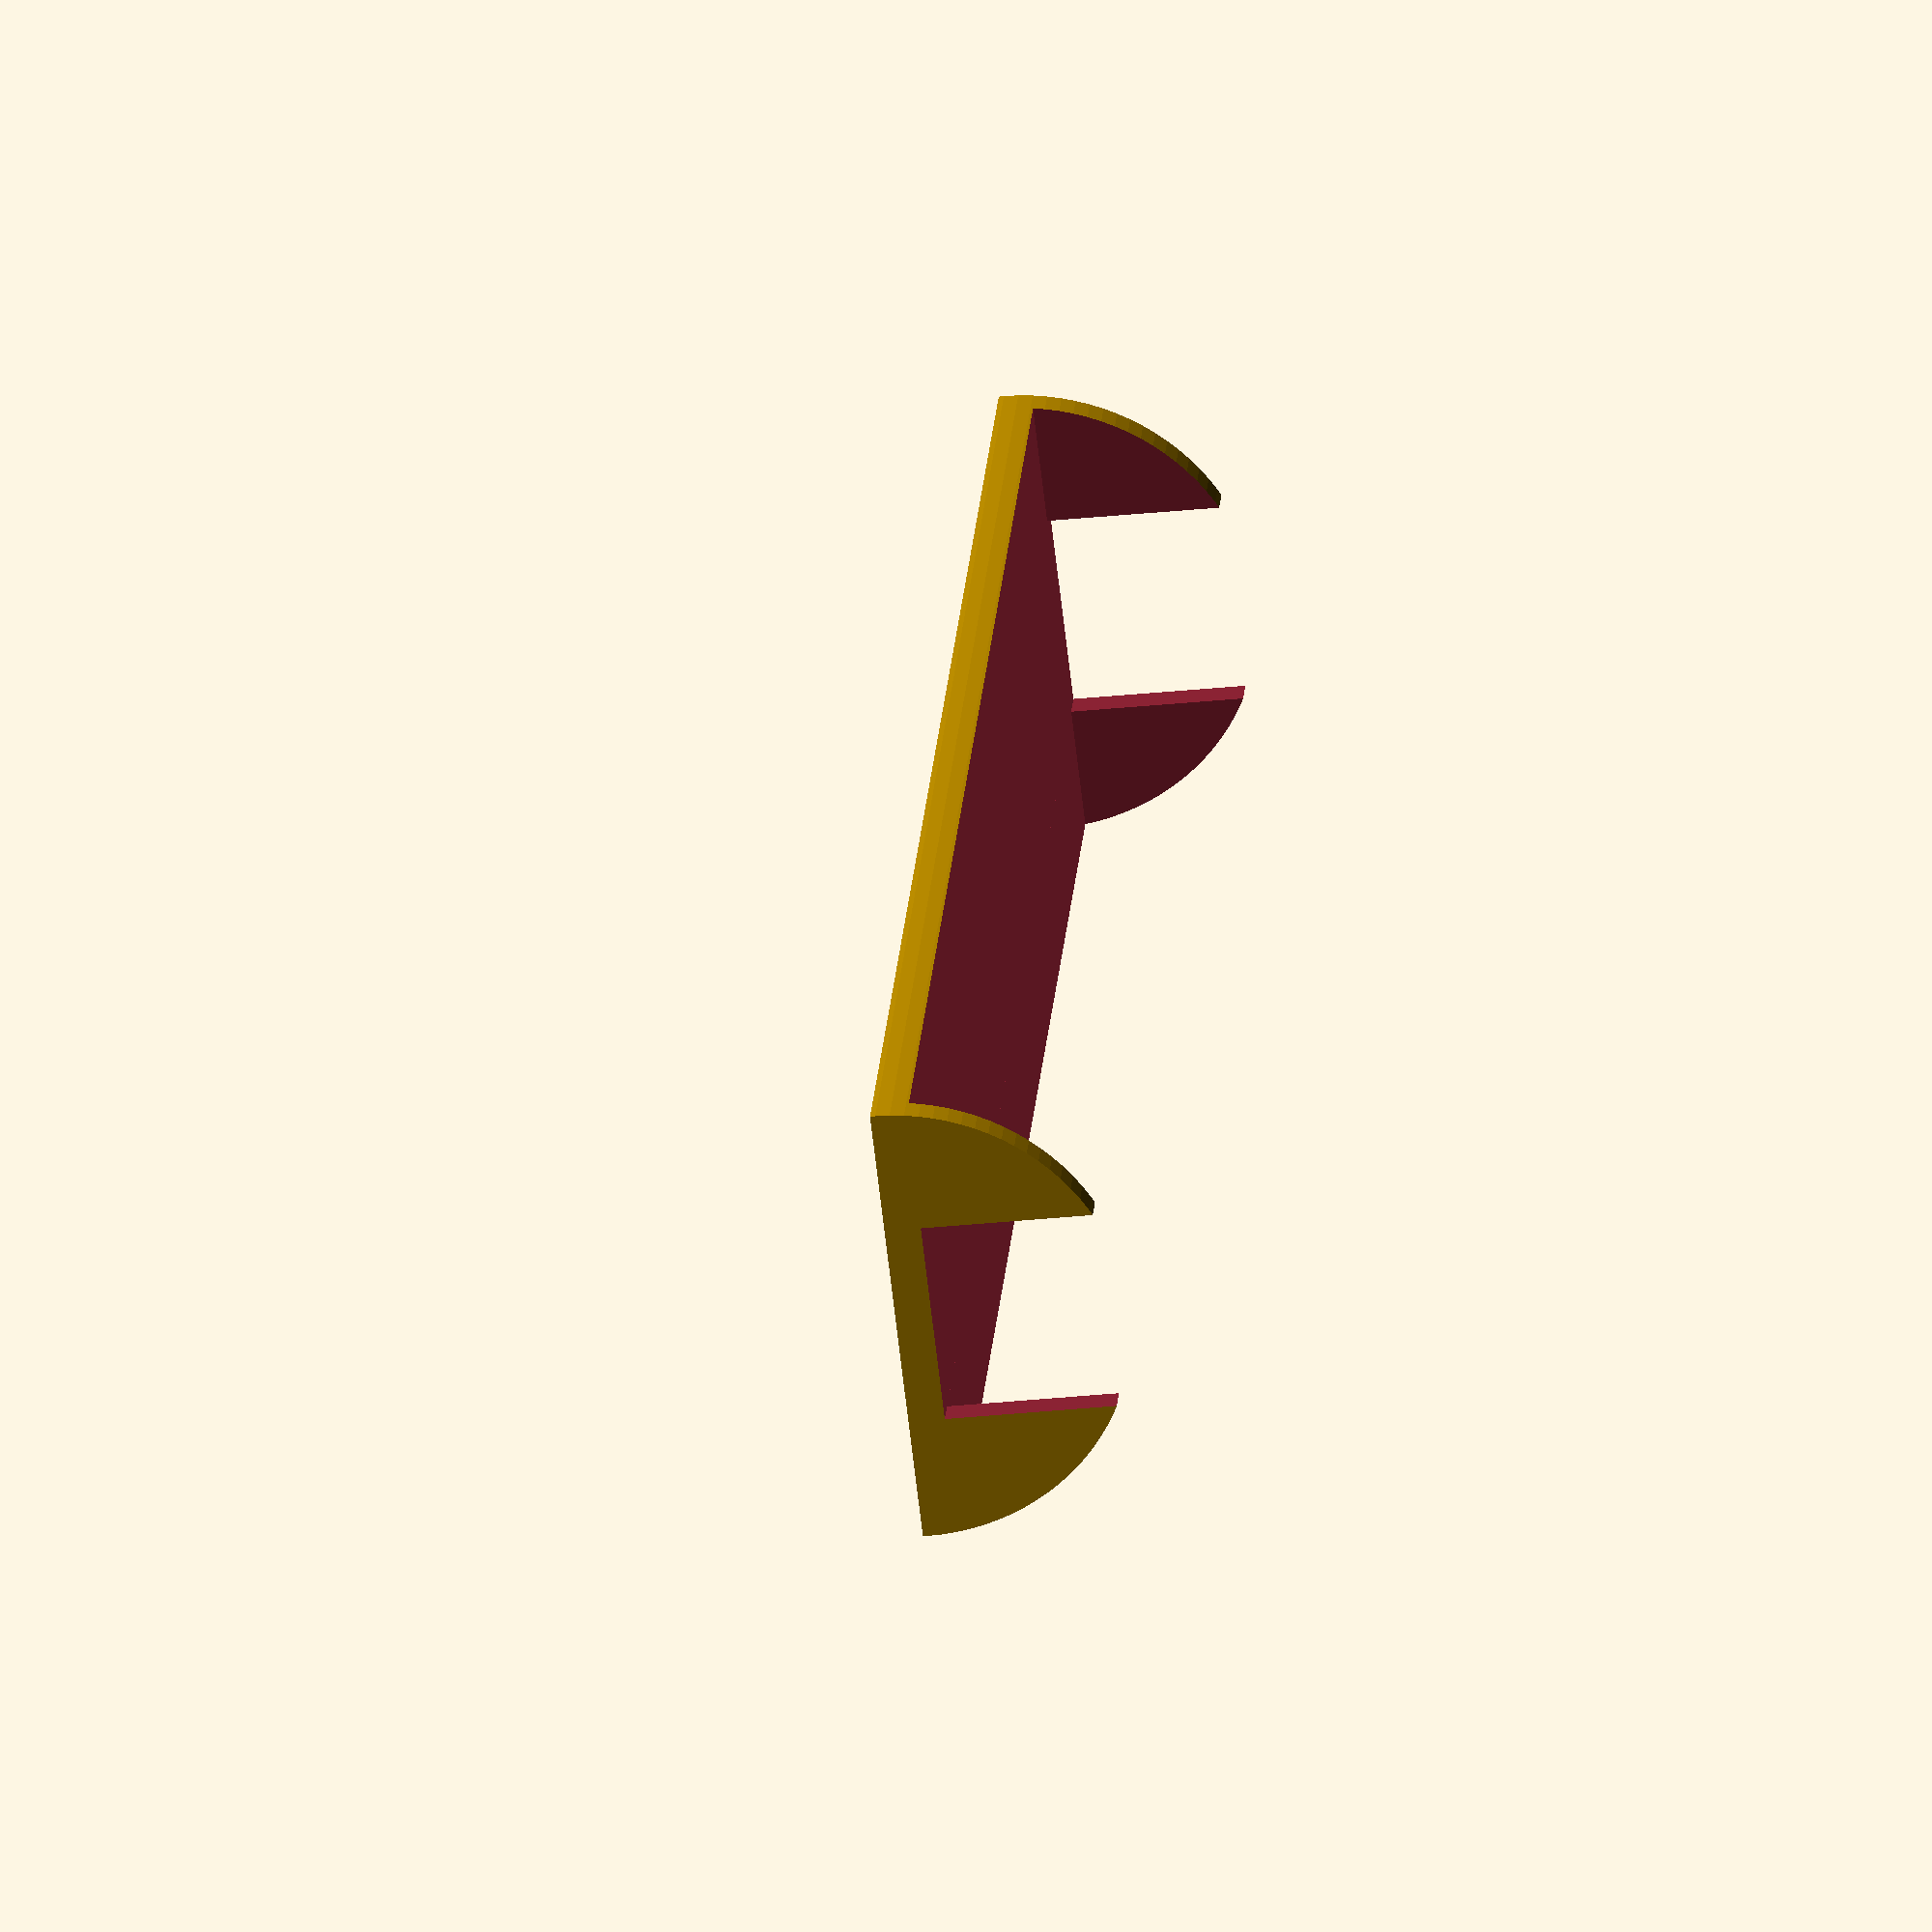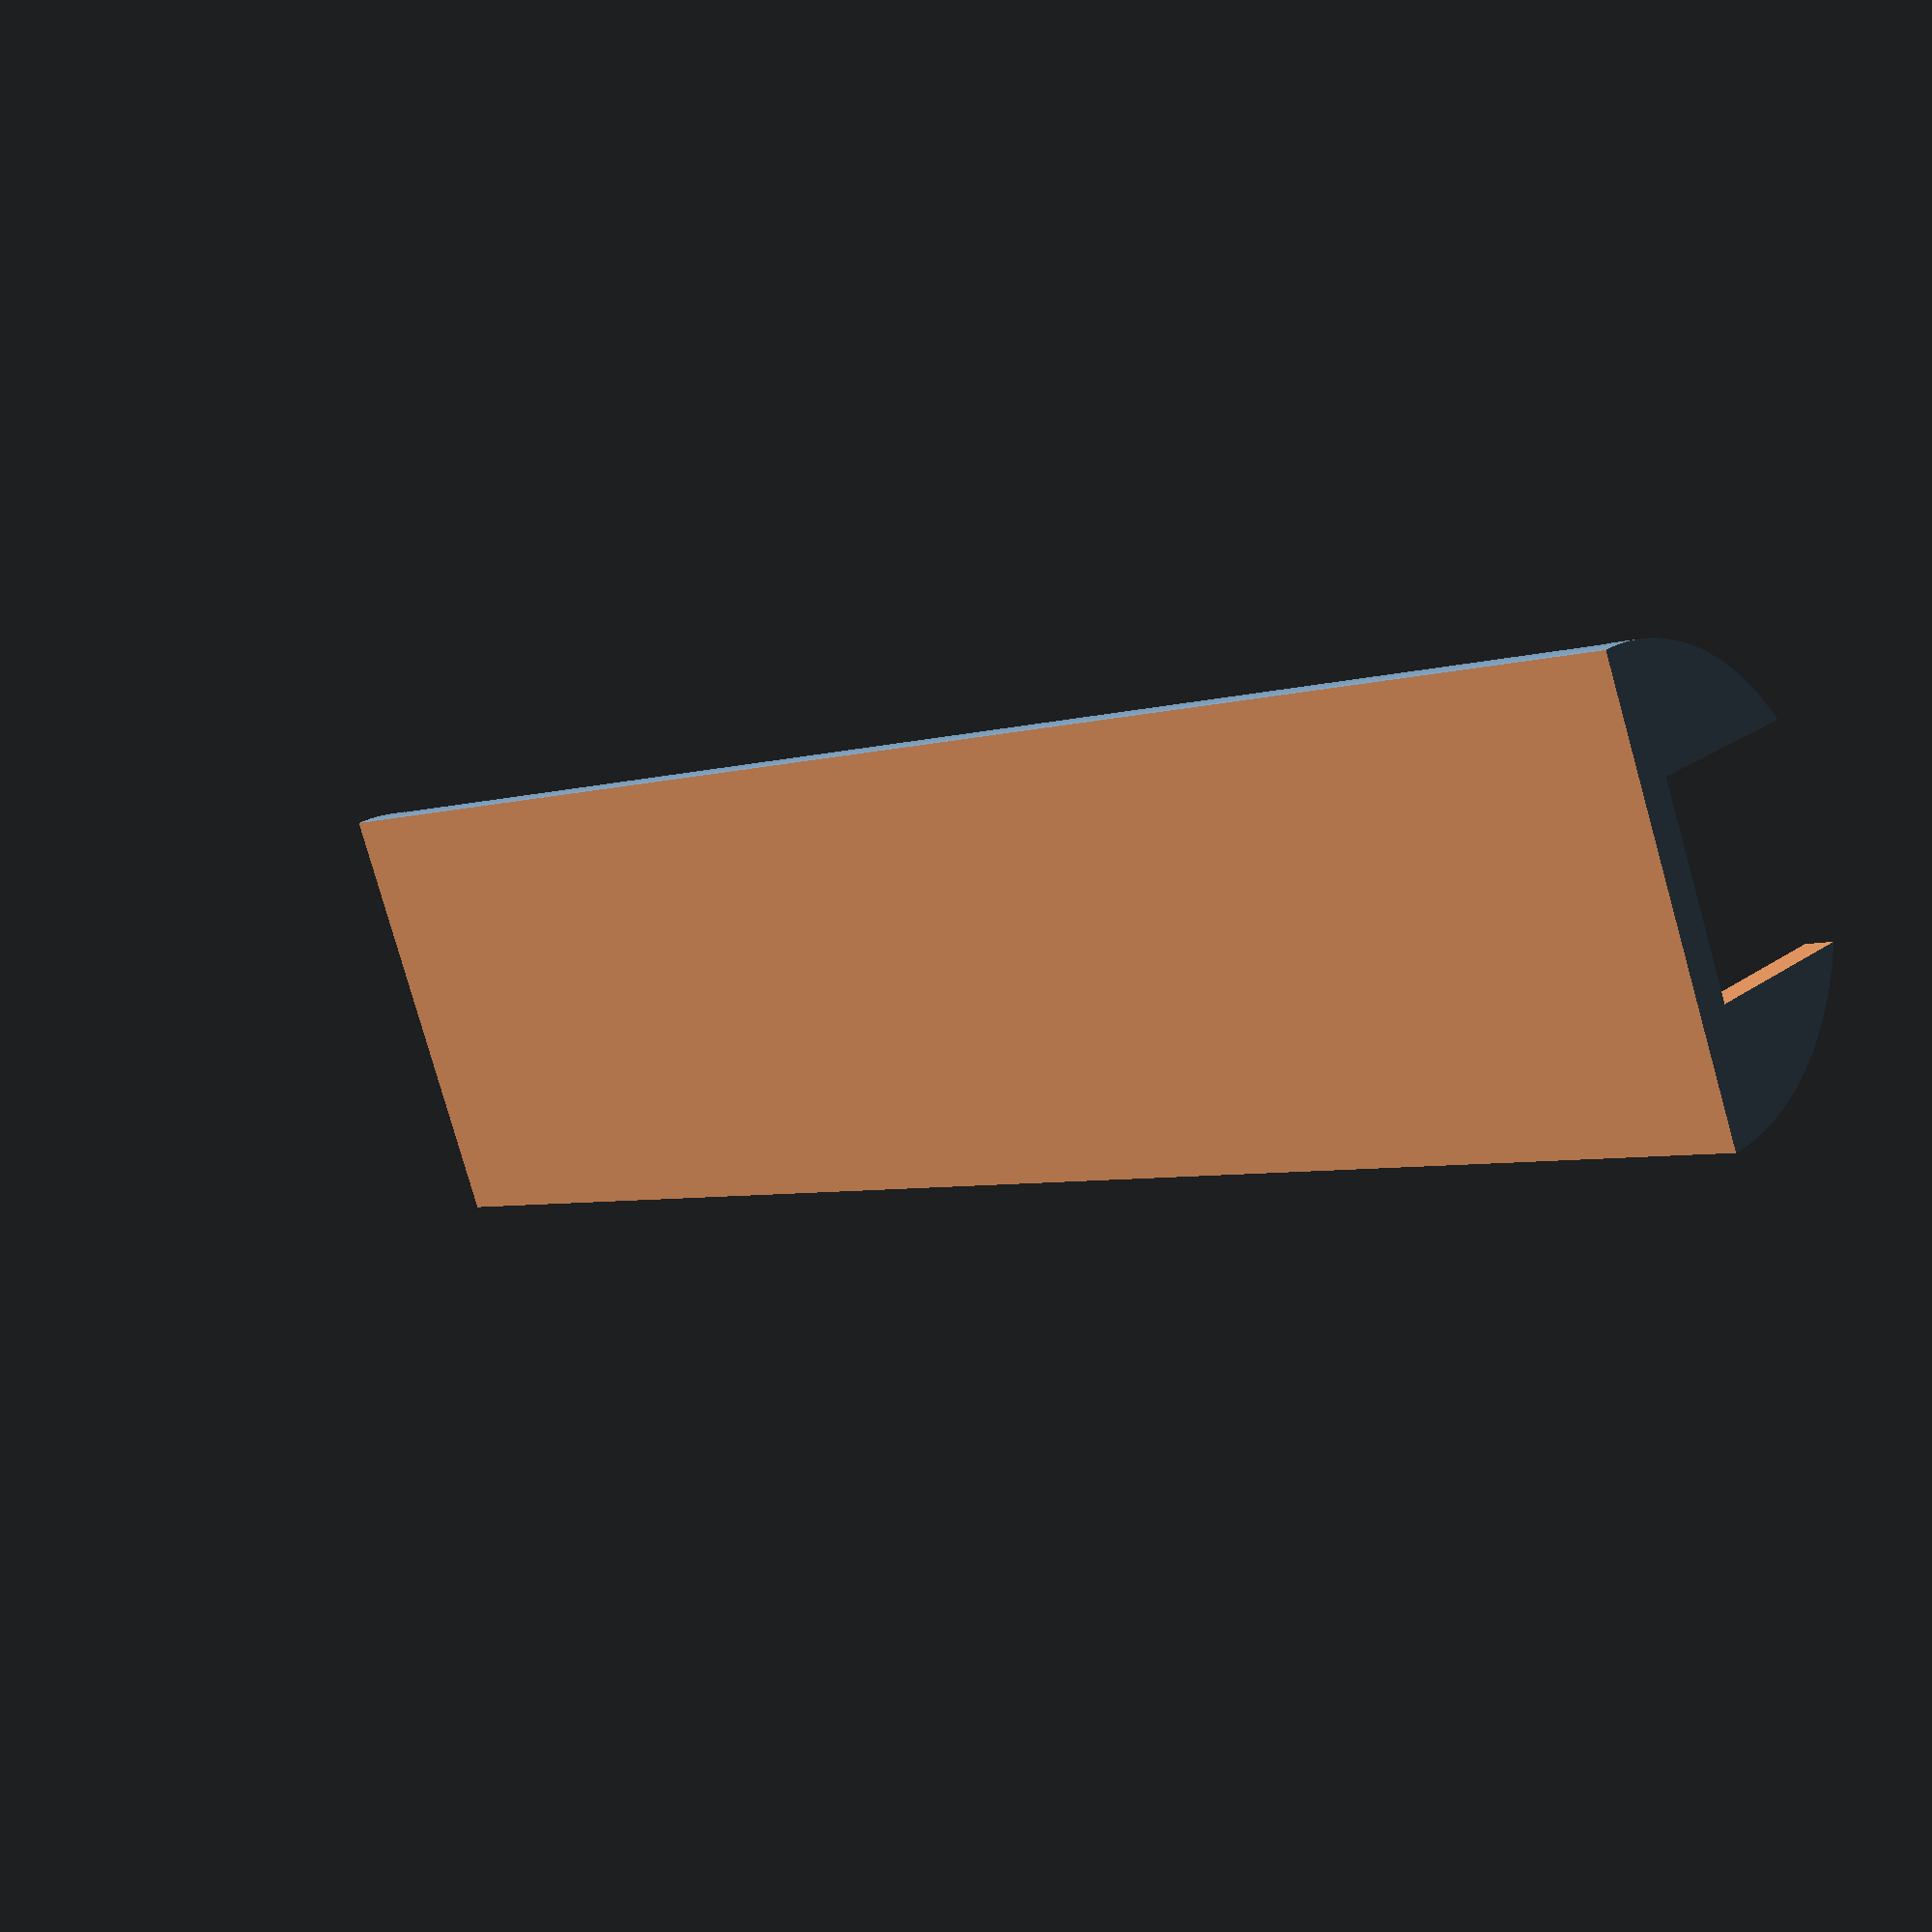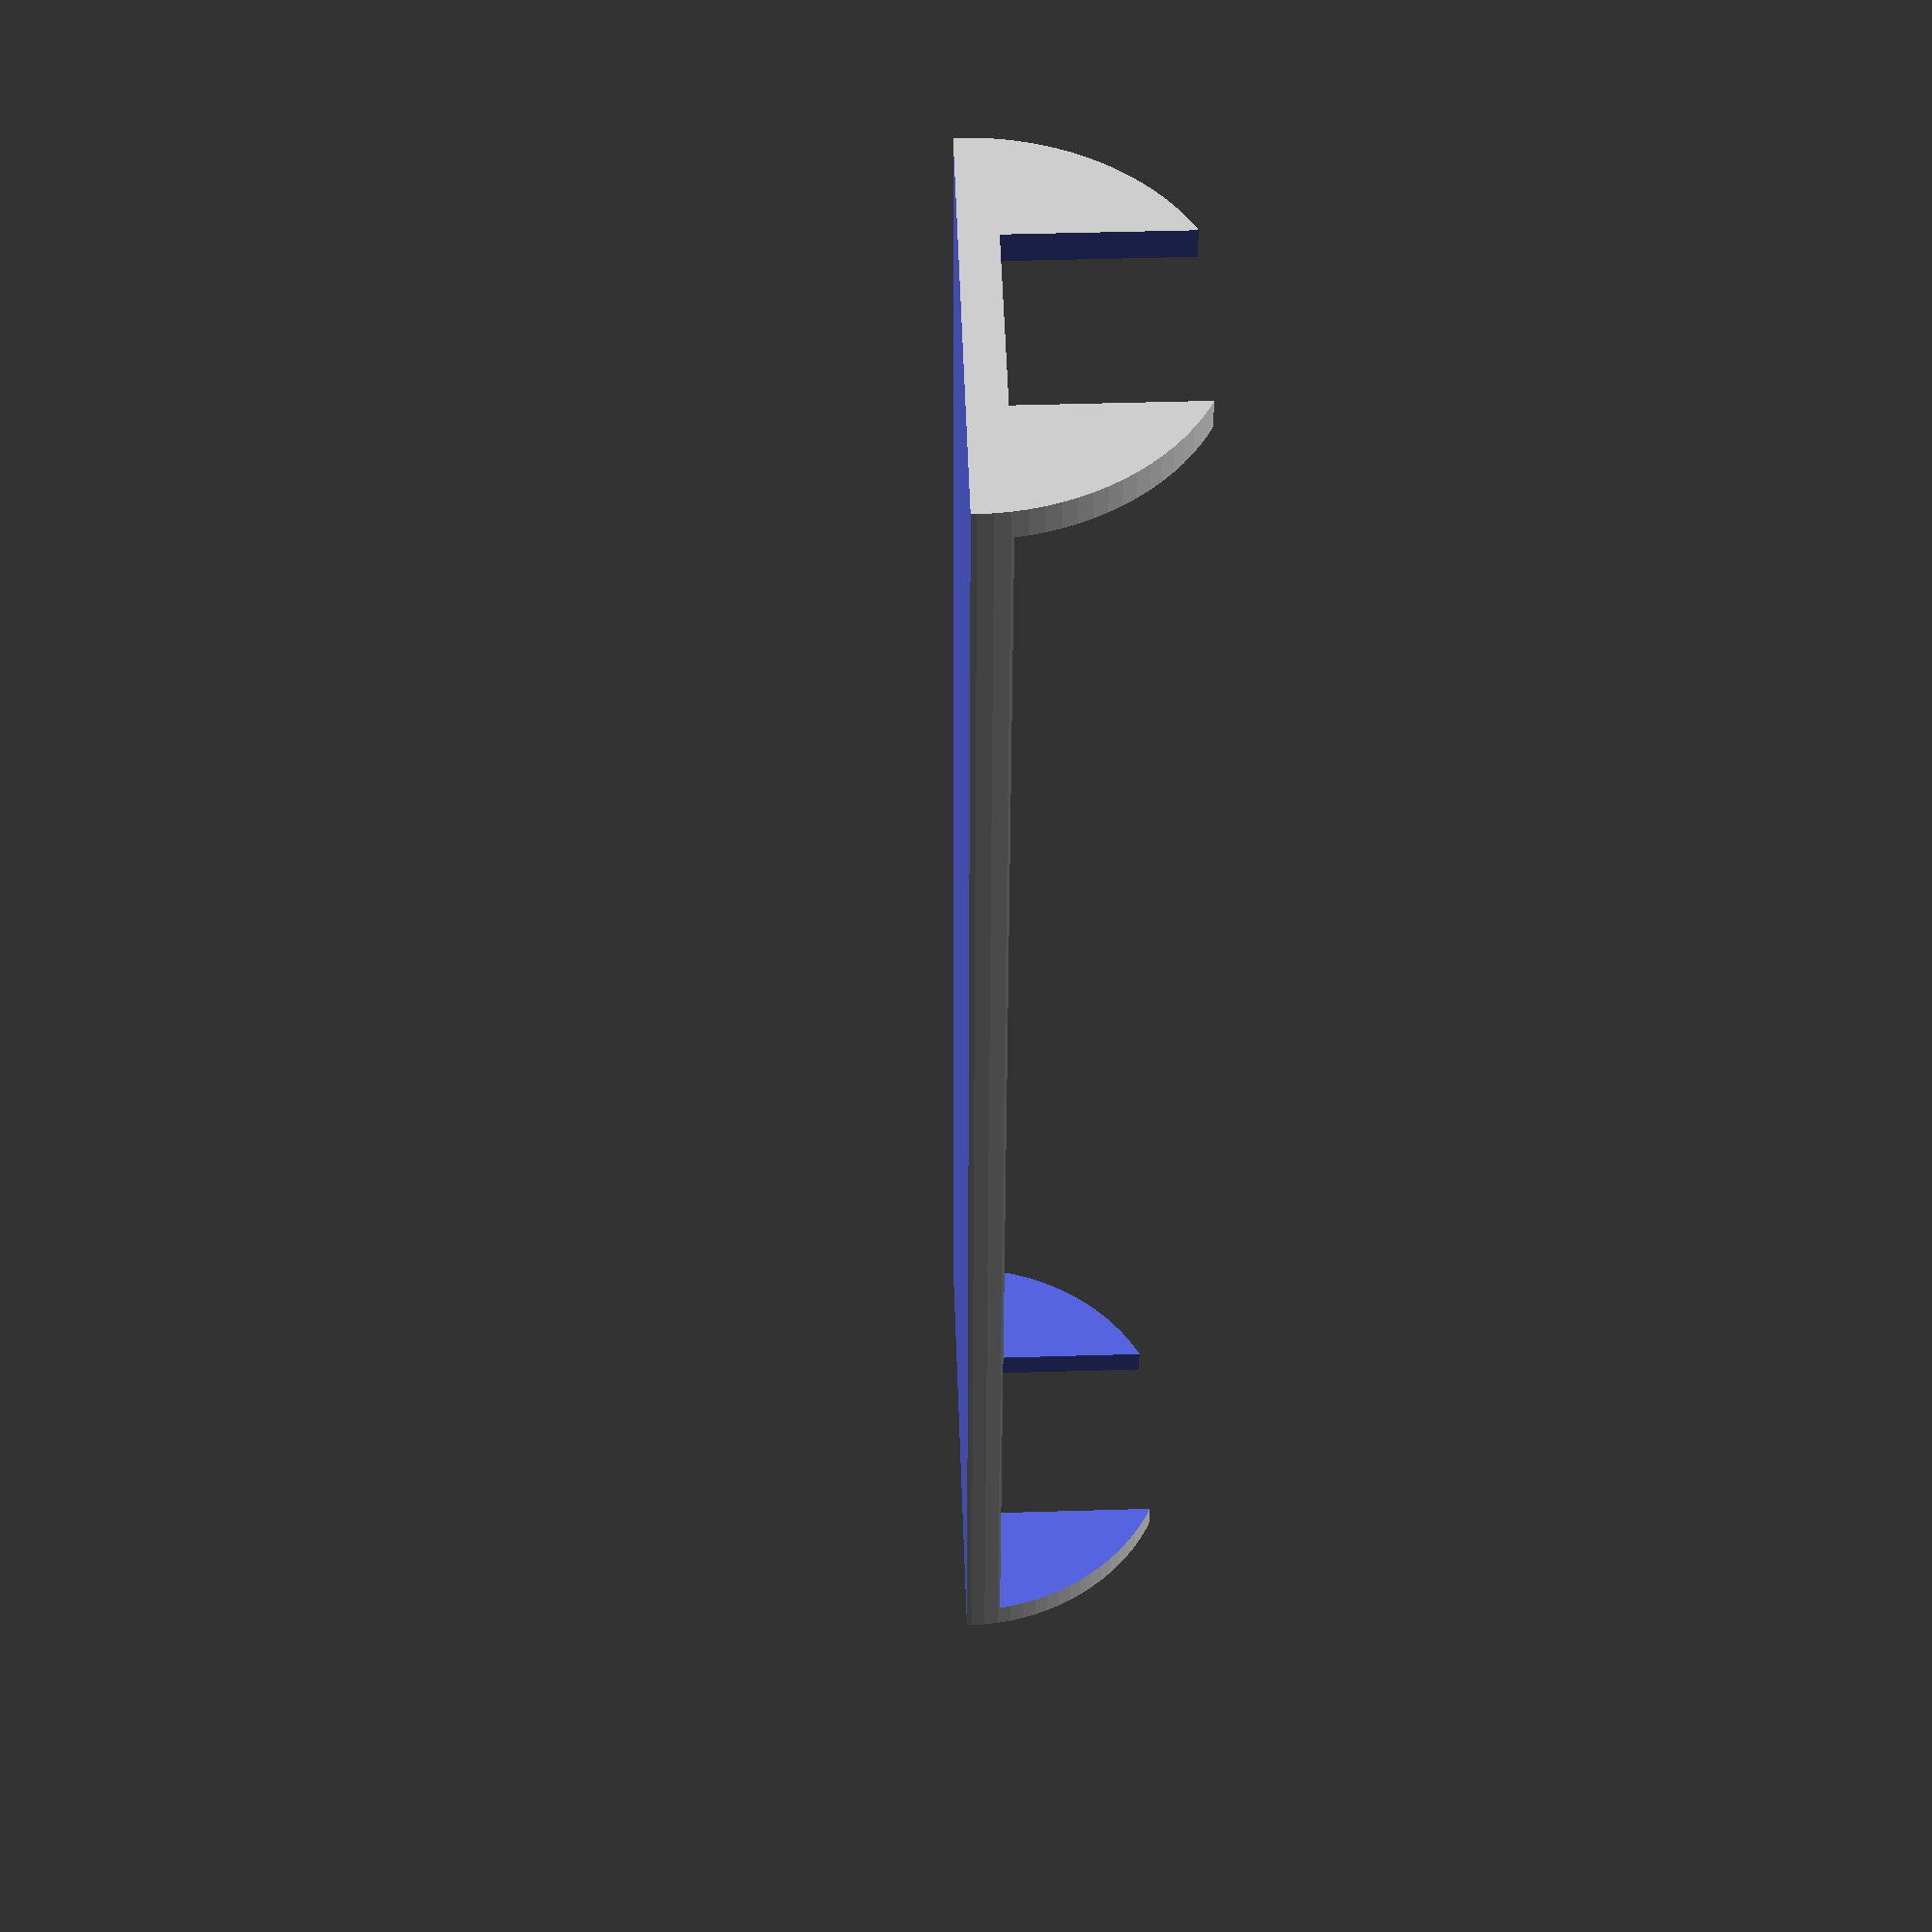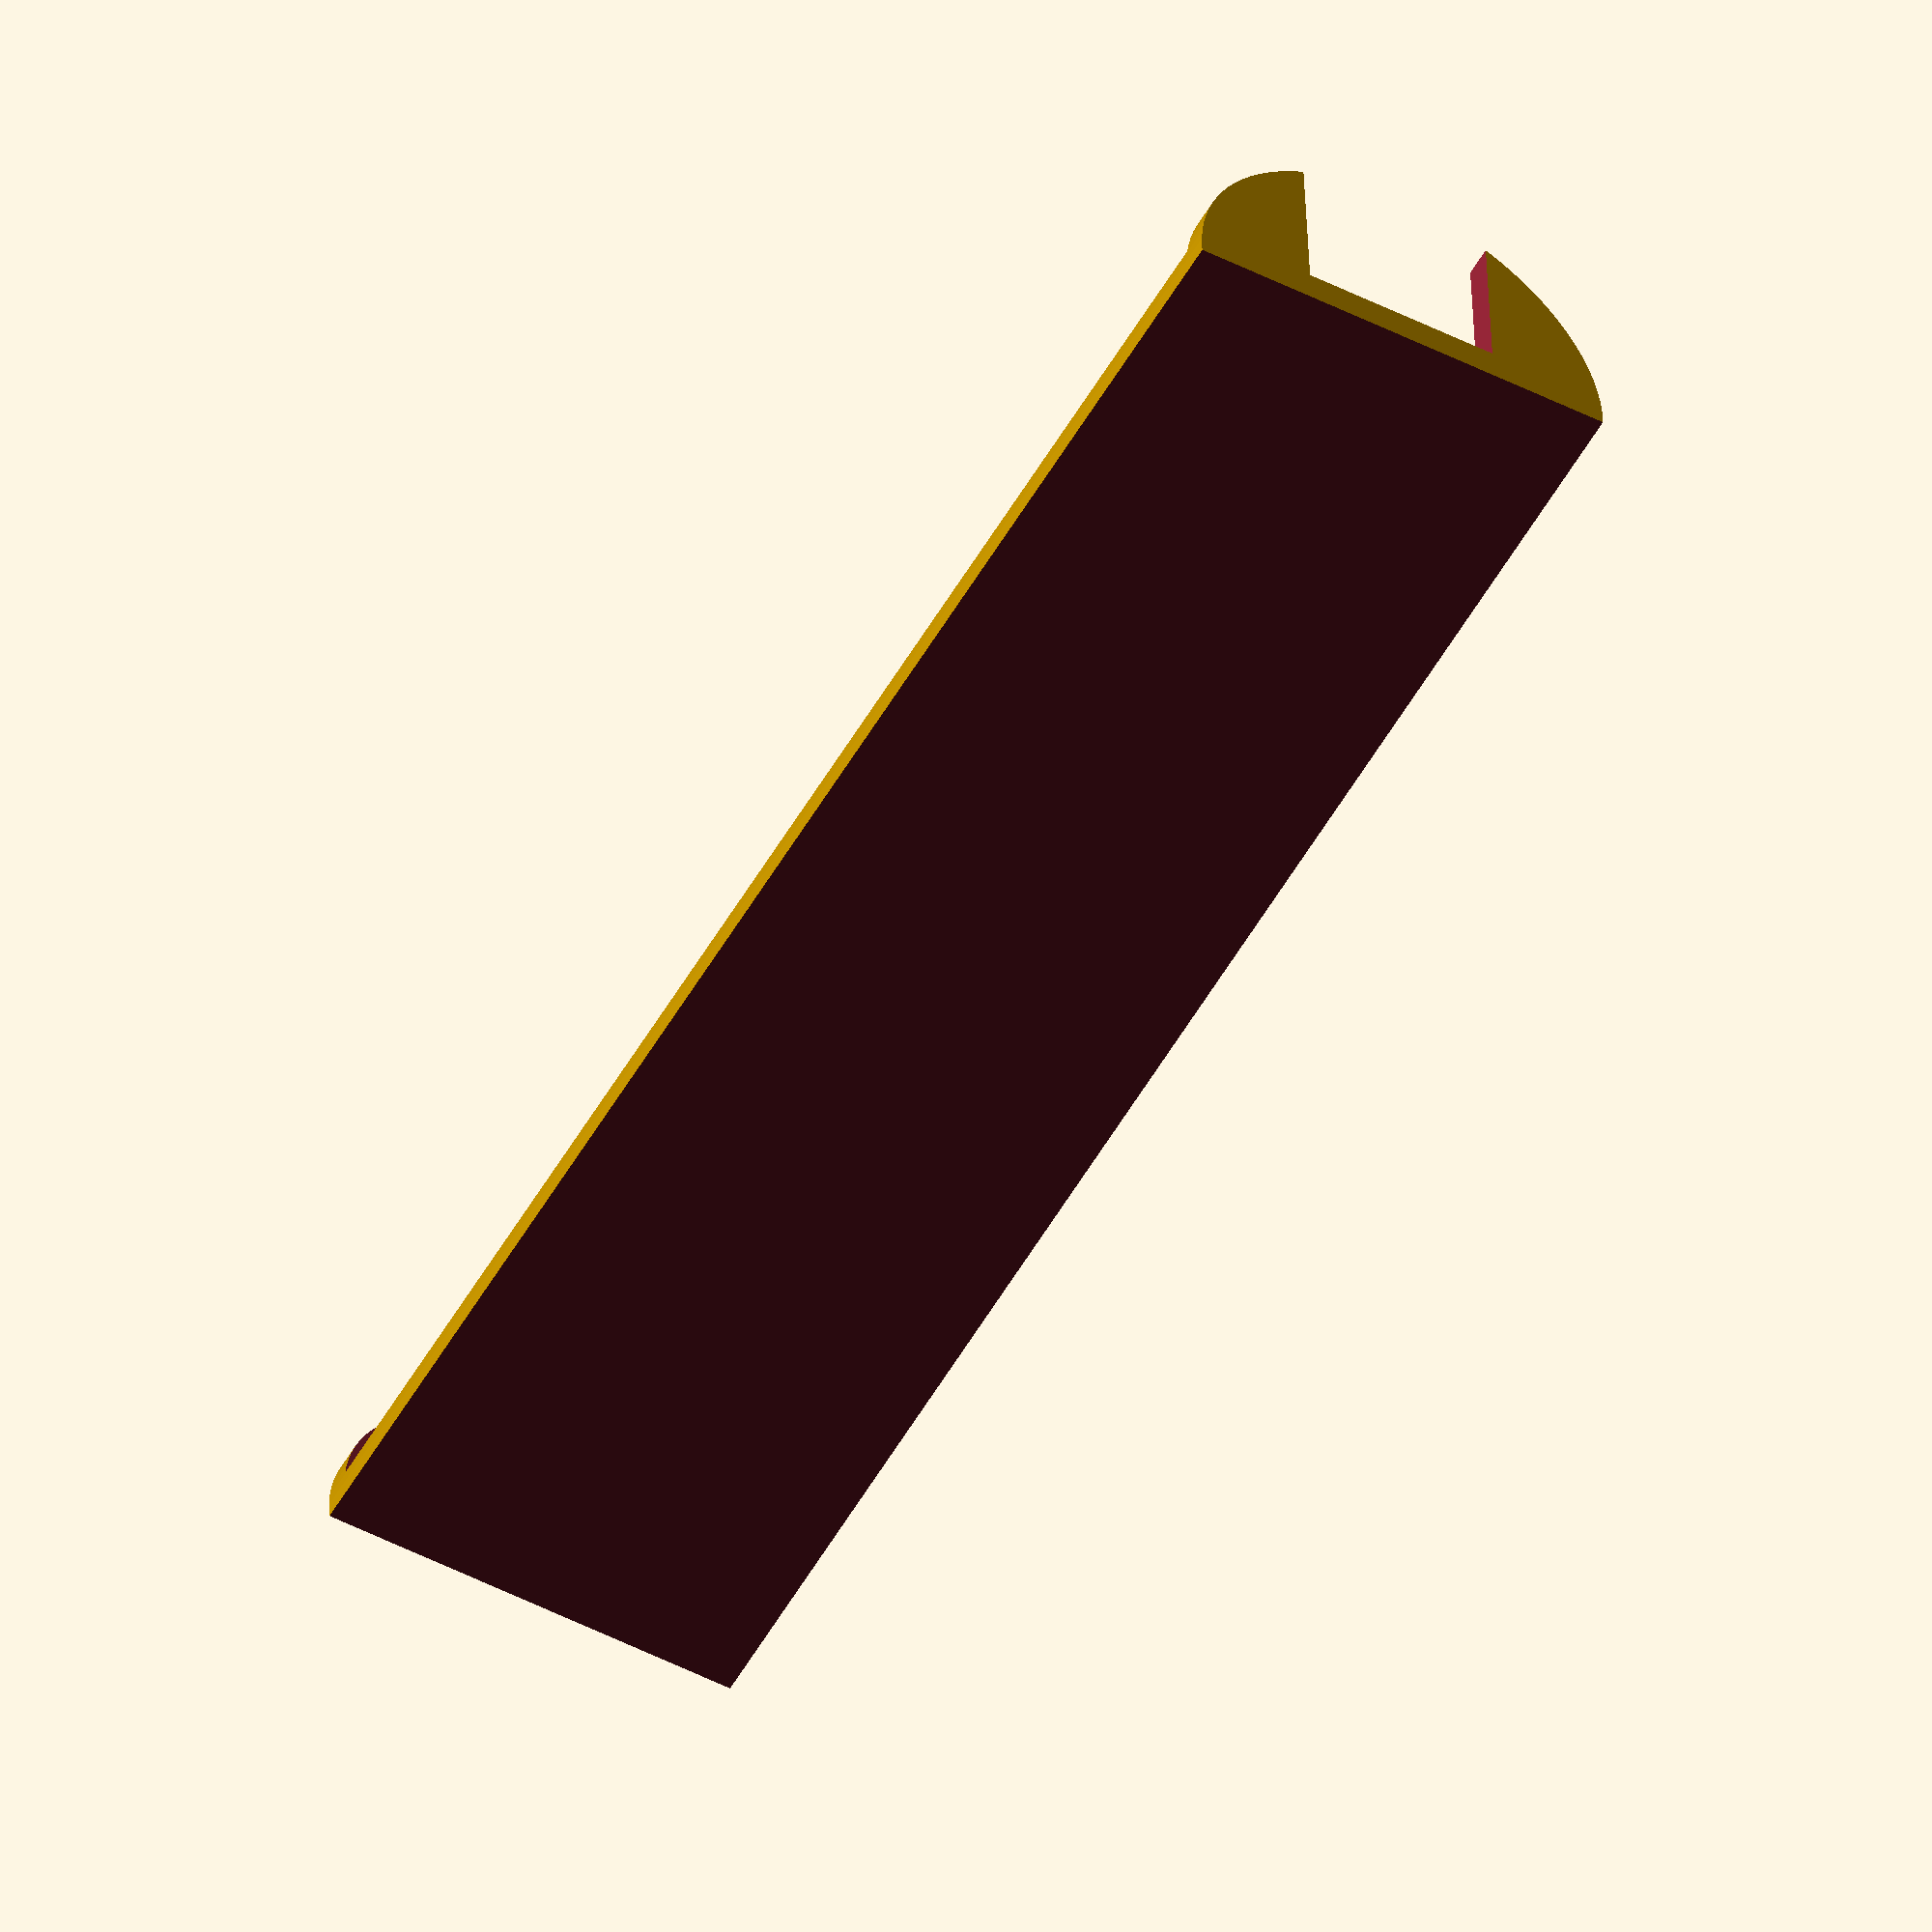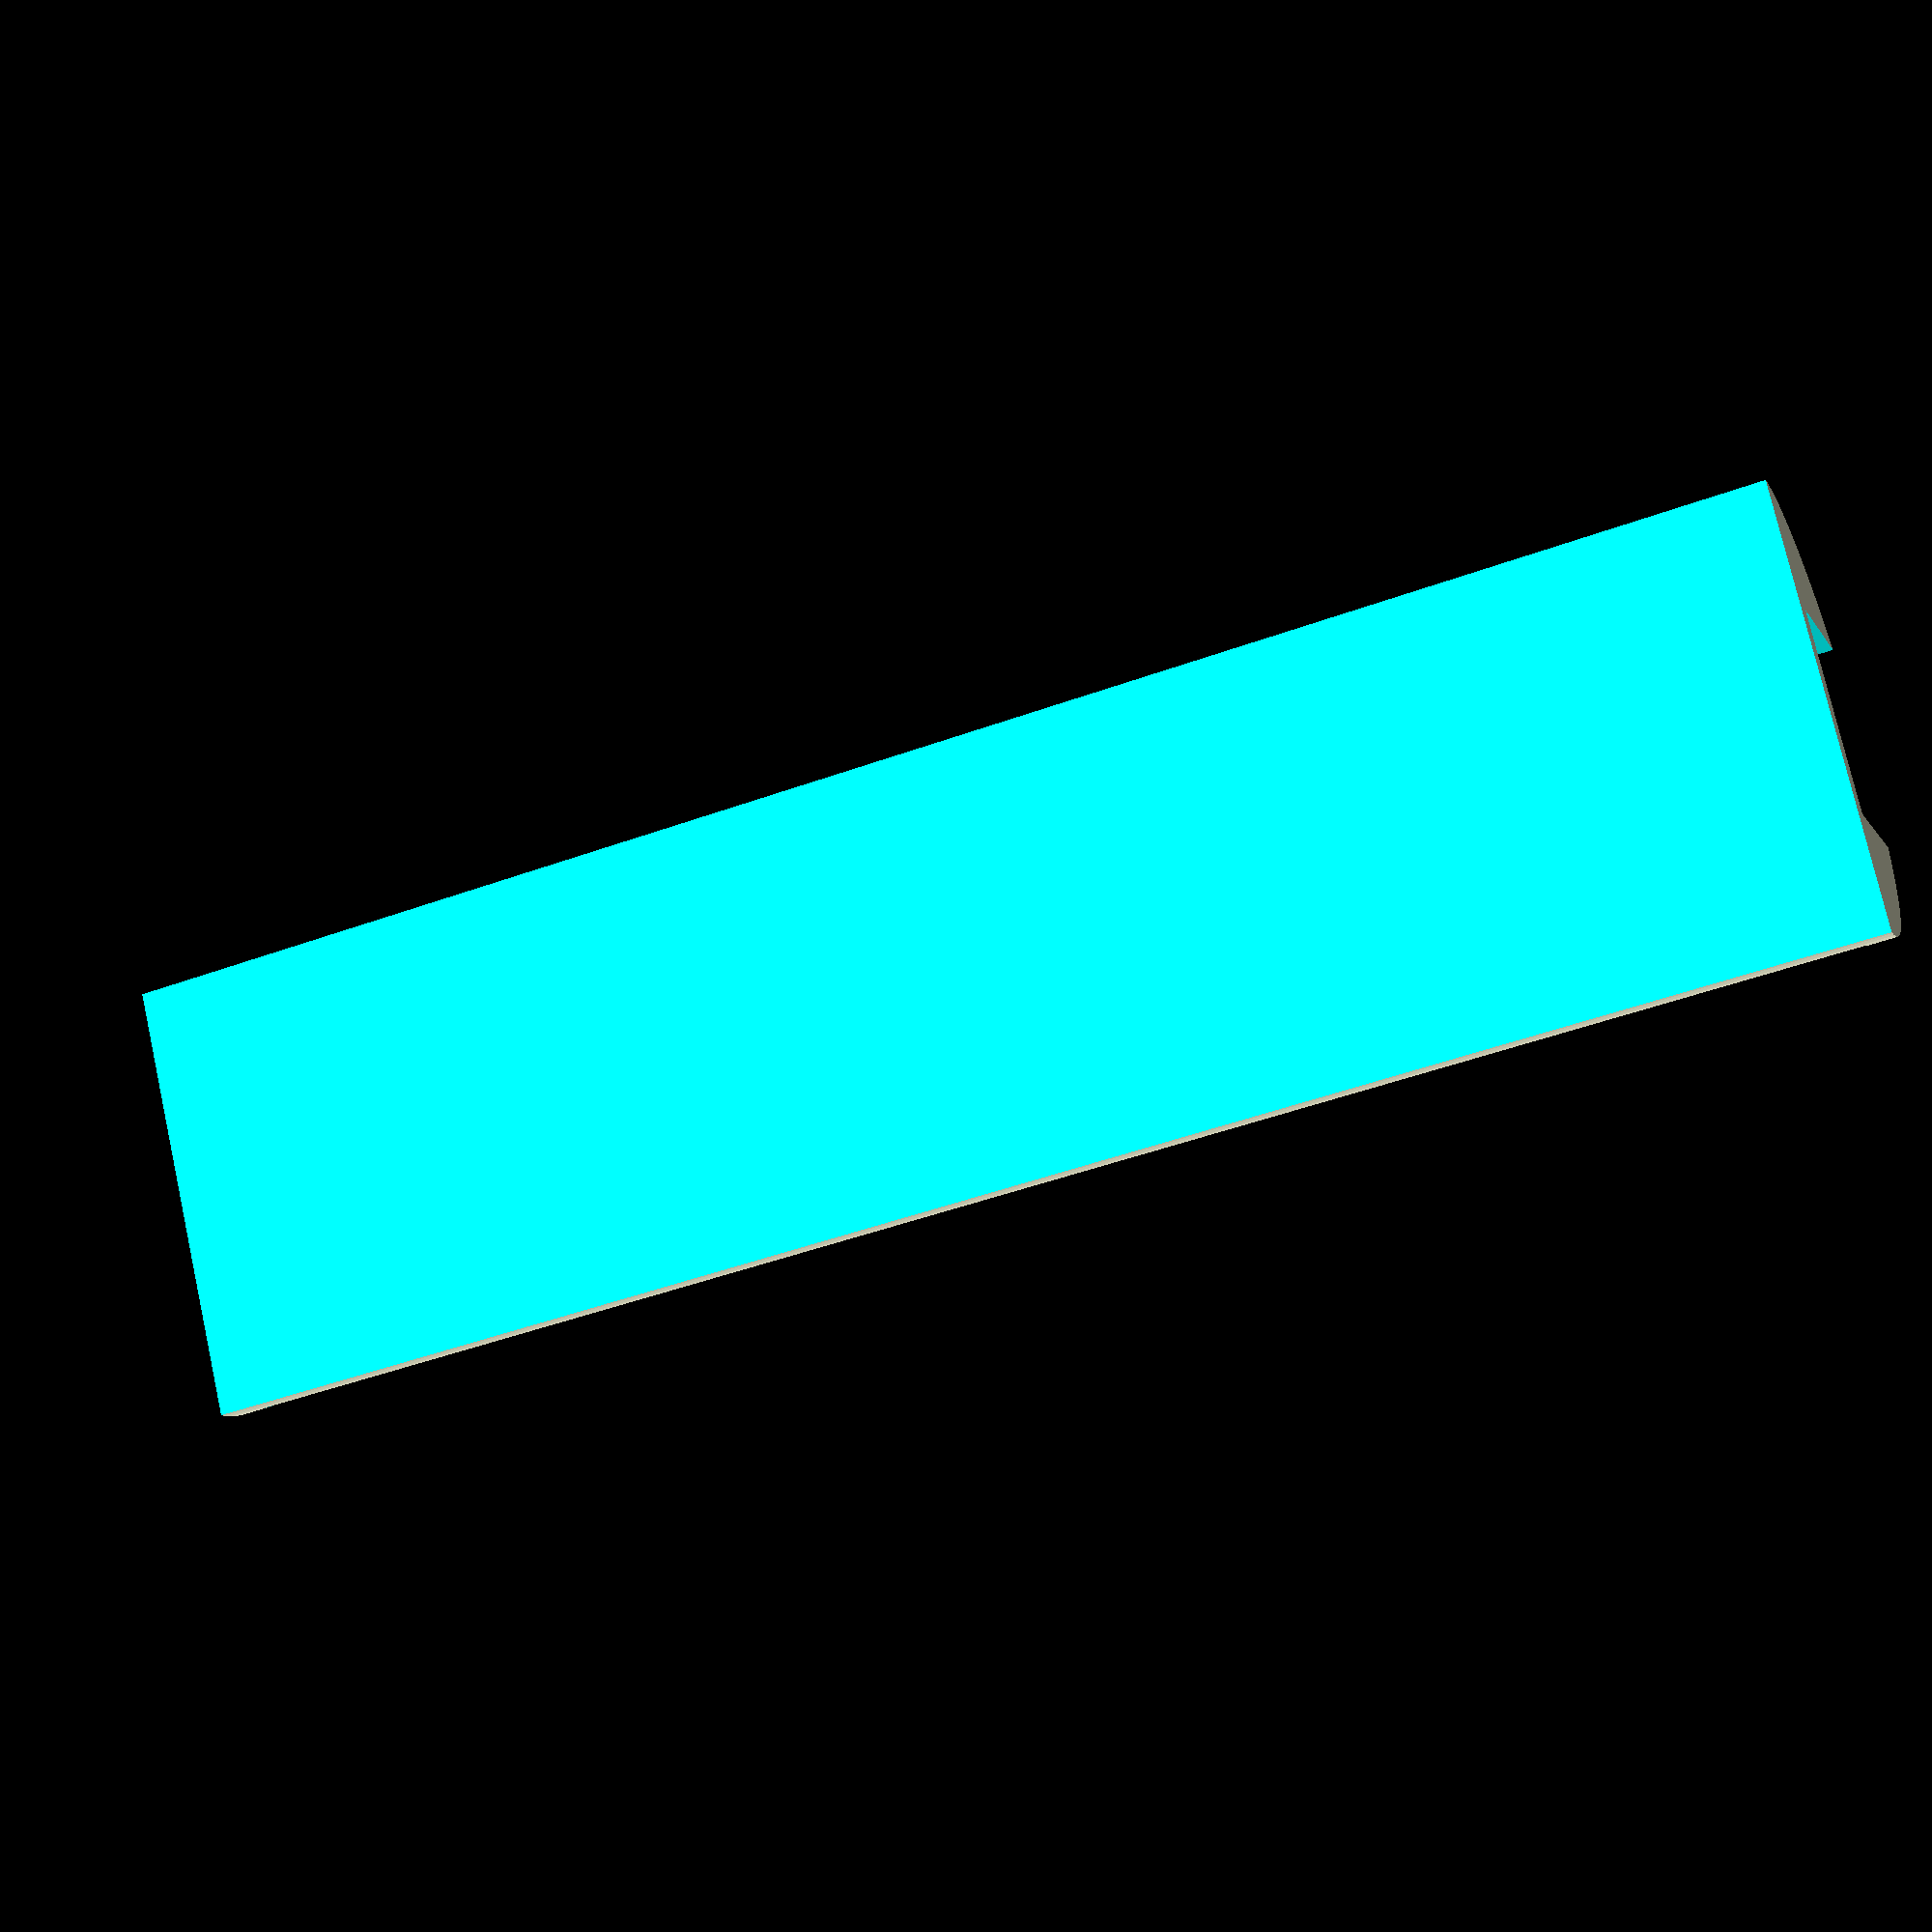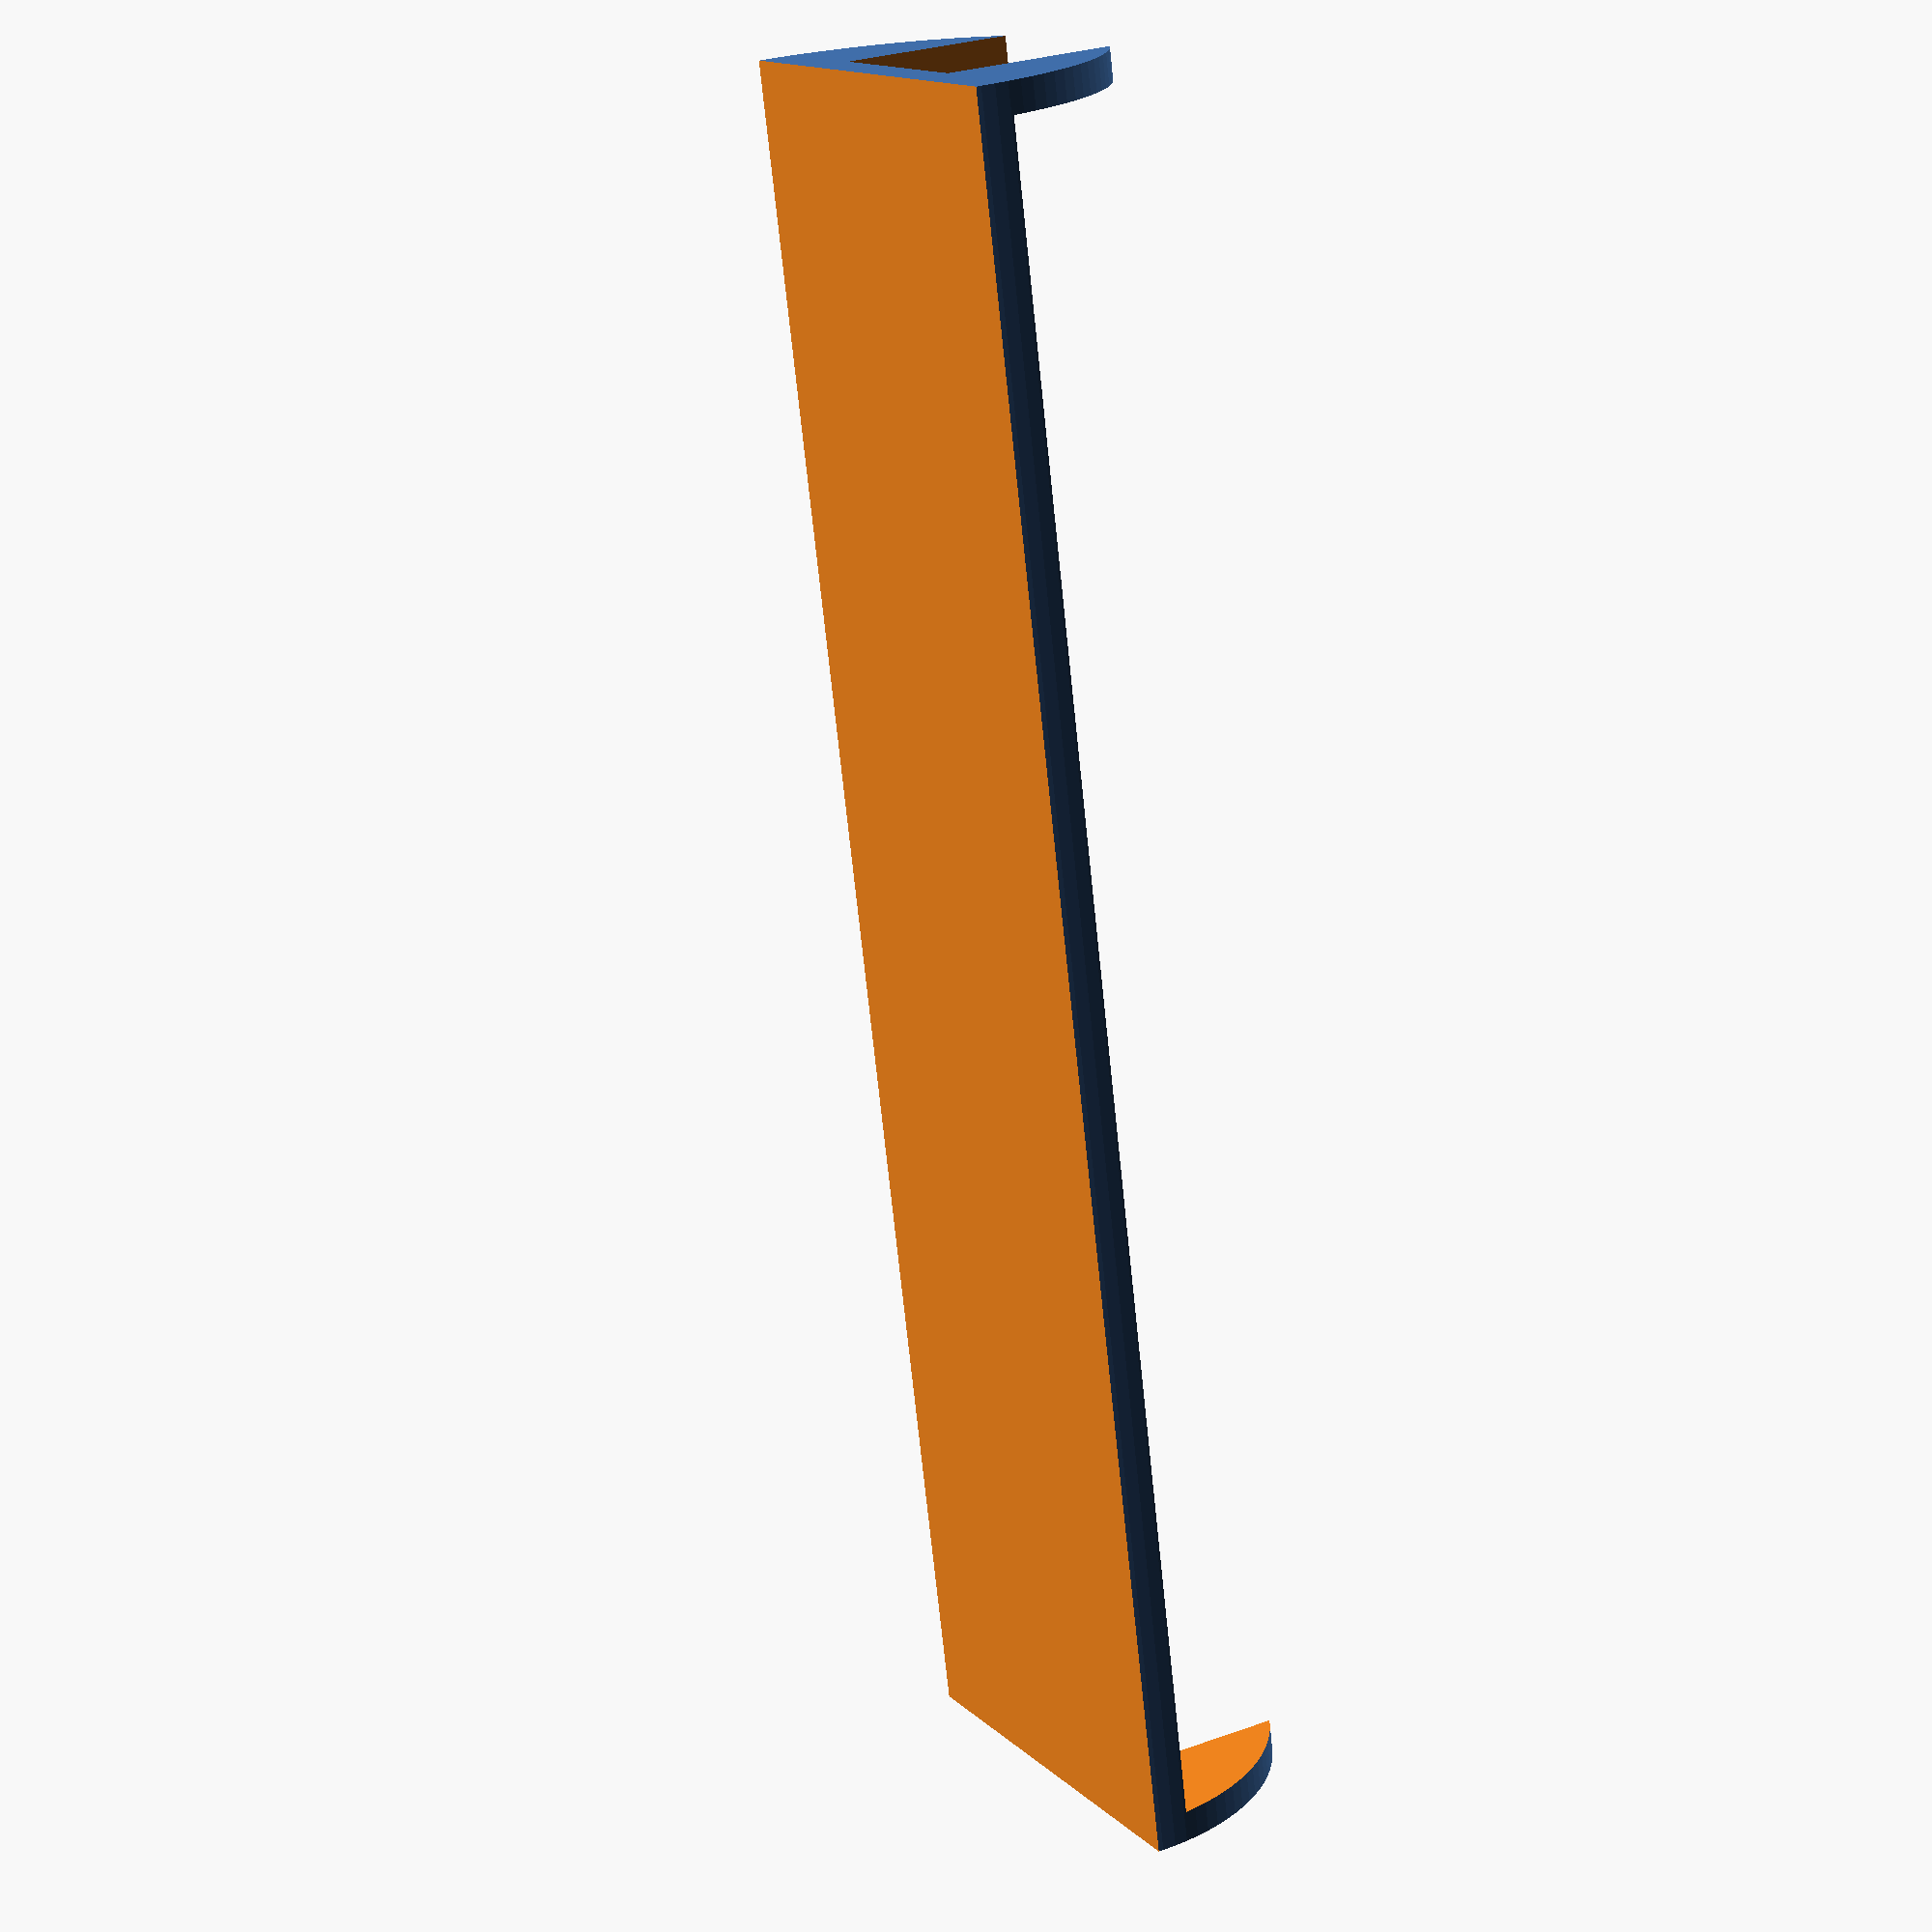
<openscad>
stand_height = 170;
stand_weight = 22;
stand_bottom = 3;
feet_weight = 3;
insertion_weight = 10;
stand_top = 0;
	difference()
	{
		rotate ([90,0,0]) cylinder (h = stand_height, r=stand_weight, center = true, $fn=100);
		translate([0,0,-(stand_weight + 1)/ 2])
			cube(size = [ stand_weight*2, stand_height + 1, stand_weight], center = true);      
		translate([0,0, stand_weight / 2 + stand_bottom])
		{
			cube(size = [ stand_weight*2, stand_height - feet_weight * 2, stand_weight], center = true);
			cube(size = [ insertion_weight * 2, stand_height + 10, stand_weight], center = true);
		}
		if(stand_top > 0)
		{      
			translate([0,0, stand_weight / 2 +stand_top])
				cube(size = [ stand_weight*2, stand_height + 1, stand_weight], center = true);
		}
	}

</openscad>
<views>
elev=34.1 azim=212.2 roll=277.8 proj=o view=solid
elev=154.6 azim=111.4 roll=318.0 proj=p view=wireframe
elev=131.2 azim=357.3 roll=271.9 proj=p view=wireframe
elev=143.5 azim=330.6 roll=2.2 proj=o view=wireframe
elev=189.8 azim=283.3 roll=341.4 proj=p view=wireframe
elev=151.8 azim=12.7 roll=298.4 proj=p view=wireframe
</views>
